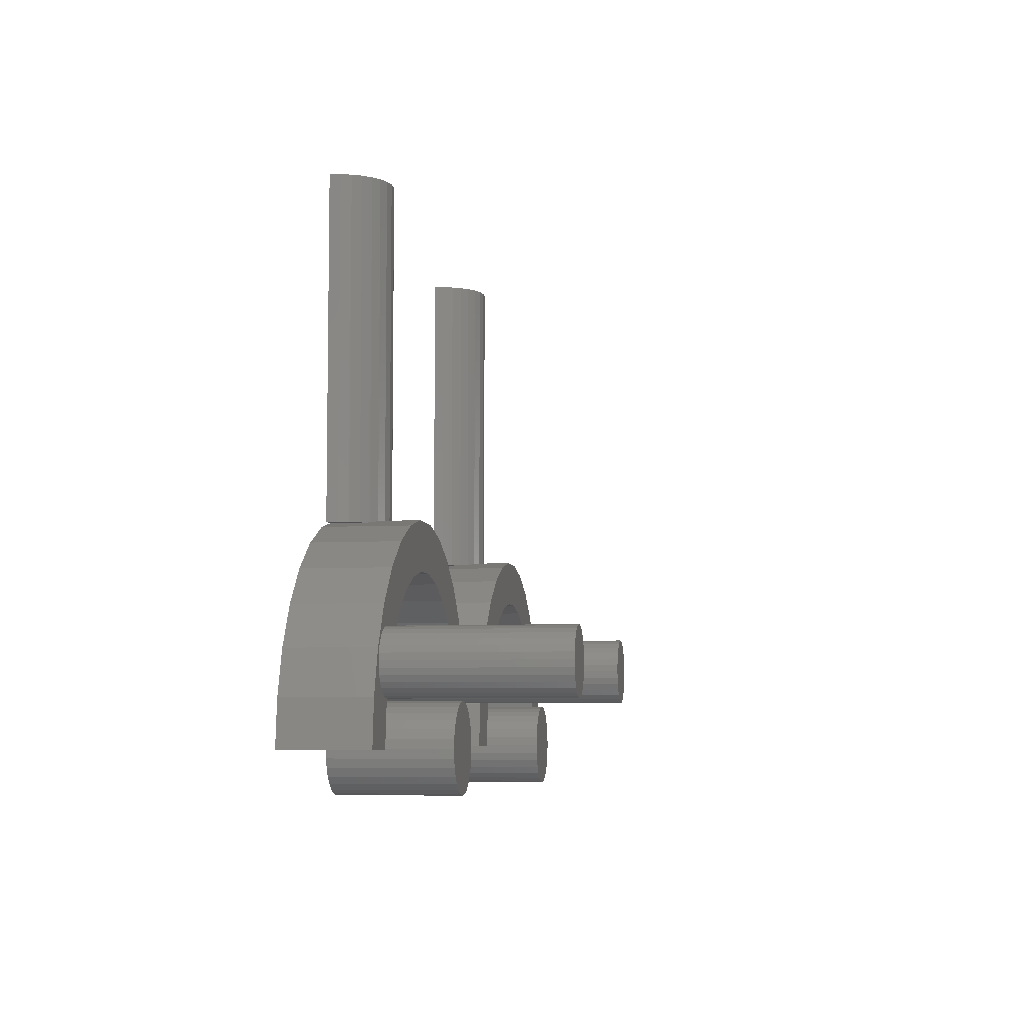
<metadata>
{"format":"stl","ext":"stl","renderer":"f3d","projection":"perspective","resolution":1024,"background":"white","views":[{"elev":-6.1,"azim":-80.7,"up":"+Y"}]}
</metadata>
<code>
# stl→obj: 448 verts, 888 faces
v -2.023 2.121 4
v -2.682 4.149 0
v -2.682 4.149 4
v -2.023 2.121 0
v -1.8 0 4
v -1.8 0 0
v -3.748 5.995 0
v -3.748 5.995 4
v -15.15 9.701 0
v -17.1 8.833 4
v -15.15 9.701 4
v -17.1 8.833 0
v -6.9 8.833 0
v -8.848 9.701 4
v -6.9 8.833 4
v -8.848 9.701 0
v -18.83 7.58 4
v -18.83 7.58 0
v -5.175 7.58 0
v -5.175 7.58 4
v -5.609 4.644 0.6
v -5.525 4.453 0.6
v -5.509 4.471 0.6
v -5.677 4.178 0.6
v -6.714 5.871 0.6
v -5.769 3.878 0.6
v -5.796 3.566 0.6
v -4.427 2.098 0.6
v -4.273 1.643 0.6
v -4.421 2.098 0.6
v -4.735 2.158 0.6
v -5.024 2.28 0.6
v -4.1 0 0.6
v -5.28 2.46 0.6
v -9.946 0.4366 0.6
v -5.494 2.69 0.6
v -10.08 0.8541 0.6
v -5.656 2.958 0.6
v -10.59 1.561 0.6
v -10.3 1.234 0.6
v -8.05 6.842 0.6
v -5.758 3.255 0.6
v -10.95 1.819 0.6
v -9.559 7.513 0.6
v -9.9 0 0.6
v -11.35 1.997 0.6
v -11.17 7.857 0.6
v -11.78 2.088 0.6
v -12.22 2.088 0.6
v -12.83 7.857 0.6
v -12.65 1.997 0.6
v -14.44 7.513 0.6
v -13.05 1.819 0.6
v -15.95 6.842 0.6
v -13.41 1.561 0.6
v -17.29 5.871 0.6
v -18.2 3.566 0.6
v -13.7 1.234 0.6
v -18.24 3.255 0.6
v -13.92 0.8541 0.6
v -18.34 2.958 0.6
v -18.51 2.69 0.6
v -14.05 0.4366 0.6
v -18.72 2.46 0.6
v -14.1 0 0.6
v -19.9 0 0.6
v -18.98 2.28 0.6
v -19.73 1.643 0.6
v -19.27 2.158 0.6
v -19.57 2.098 0.6
v -19.58 2.098 0.6
v -18.23 3.878 0.6
v -18.32 4.178 0.6
v -18.39 4.644 0.6
v -18.47 4.453 0.6
v -18.49 4.471 0.6
v -20.25 5.995 0
v -20.25 5.995 4
v -22.2 0 0
v -21.98 2.121 4
v -21.98 2.121 0
v -22.2 0 4
v -21.32 4.149 4
v -21.32 4.149 0
v -10.8 10.12 2.078
v -10.93 10.14 4
v -10.93 10.14 2.138
v -10.39 10.03 1.784
v -10.26 10 1.63
v -10.26 10 0
v -13.2 10.12 2.078
v -13.07 10.14 4
v -13.07 10.14 2.138
v -13.61 10.03 1.784
v -13.74 10 1.63
v -13.74 10 0
v -19.9 0 4
v -14.1 0 0
v -9.9 0 0
v -4.1 0 4
v -11.75 10.14 2.387
v -11.26 10.14 2.283
v -12.25 10.14 2.387
v -12.74 10.14 2.283
v -2.835 3.93 4
v -2.797 3.618 4
v -2.937 4.226 4
v -3.098 4.495 4
v -3.312 4.724 4
v -3.569 4.904 4
v -3.858 5.027 4
v -4.166 5.087 4
v -4.479 5.081 4
v -4.785 5.011 4
v -6.714 5.871 4
v -5.069 4.878 4
v -5.609 4.644 4
v -5.319 4.689 4
v -5.509 4.471 4
v -8.05 6.842 4
v -9.559 7.513 4
v -11.17 7.857 4
v -12.83 7.857 4
v -14.44 7.513 4
v -15.95 6.842 4
v -17.29 5.871 4
v -19.22 5.011 4
v -18.93 4.878 4
v -18.39 4.644 4
v -18.68 4.689 4
v -18.49 4.471 4
v -19.52 5.081 4
v -19.83 5.087 4
v -20.14 5.027 4
v -20.43 4.904 4
v -20.69 4.724 4
v -20.9 4.495 4
v -21.17 3.93 4
v -21.2 3.618 4
v -21.06 4.226 4
v -2.824 3.306 4
v -2.916 3.006 4
v -3.068 2.732 4
v -3.273 2.495 4
v -3.524 2.307 4
v -4.273 1.643 4
v -3.808 2.174 4
v -4.114 2.103 4
v -4.421 2.098 4
v -19.89 2.103 4
v -19.73 1.643 4
v -19.58 2.098 4
v -20.19 2.174 4
v -20.48 2.307 4
v -20.73 2.495 4
v -20.93 2.732 4
v -21.08 3.006 4
v -21.18 3.306 4
v -3.808 2.174 12
v -4.114 2.103 12
v -3.098 4.495 12
v -3.312 4.724 12
v -2.937 4.226 12
v -2.835 3.93 12
v -2.824 3.306 12
v -2.797 3.618 12
v -3.273 2.495 12
v -3.524 2.307 12
v -4.479 5.081 12
v -4.166 5.087 12
v -2.916 3.006 12
v -3.068 2.732 12
v -3.569 4.904 12
v -3.858 5.027 12
v -4.427 2.098 12
v -4.735 2.158 12
v -4.785 5.011 12
v -5.024 2.28 12
v -5.069 4.878 12
v -5.28 2.46 12
v -5.319 4.689 12
v -5.494 2.69 12
v -5.525 4.453 12
v -5.656 2.958 12
v -5.677 4.178 12
v -5.758 3.255 12
v -5.769 3.878 12
v -5.796 3.566 12
v -18.93 4.878 12
v -18.68 4.689 12
v -19.57 2.098 12
v -19.89 2.103 12
v -18.2 3.566 12
v -18.23 3.878 12
v -18.51 2.69 12
v -18.34 2.958 12
v -21.08 3.006 12
v -20.93 2.732 12
v -18.24 3.255 12
v -18.32 4.178 12
v -18.47 4.453 12
v -18.72 2.46 12
v -18.98 2.28 12
v -19.22 5.011 12
v -19.27 2.158 12
v -19.52 5.081 12
v -19.83 5.087 12
v -20.14 5.027 12
v -20.19 2.174 12
v -20.43 4.904 12
v -20.48 2.307 12
v -20.69 4.724 12
v -20.73 2.495 12
v -20.9 4.495 12
v -21.06 4.226 12
v -21.17 3.93 12
v -21.18 3.306 12
v -21.2 3.618 12
v -9.946 0.4366 5.75
v -10.08 0.8541 5.75
v -9.9 0 5.75
v -9.946 -0.4366 5.75
v -9.946 -0.4366 0
v -11.35 1.997 5.75
v -10.95 1.819 5.75
v -11.35 -1.997 0
v -10.95 -1.819 5.75
v -11.35 -1.997 5.75
v -10.95 -1.819 0
v -12.22 -2.088 0
v -11.78 -2.088 5.75
v -12.22 -2.088 5.75
v -11.78 -2.088 0
v -13.41 1.561 5.75
v -13.05 1.819 5.75
v -12.65 1.997 5.75
v -12.22 2.088 5.75
v -13.7 1.234 5.75
v -13.05 -1.819 0
v -12.65 -1.997 5.75
v -13.05 -1.819 5.75
v -12.65 -1.997 0
v -13.92 0.8541 5.75
v -14.05 0.4366 5.75
v -10.59 -1.561 5.75
v -10.3 -1.234 0
v -10.3 -1.234 5.75
v -10.59 -1.561 0
v -10.08 -0.8541 5.75
v -10.3 1.234 5.75
v -10.59 1.561 5.75
v -11.78 2.088 5.75
v -13.41 -1.561 5.75
v -13.7 -1.234 5.75
v -13.92 -0.8541 5.75
v -14.05 -0.4366 5.75
v -14.1 0 5.75
v -10.08 -0.8541 0
v -13.92 -0.8541 0
v -14.05 -0.4366 0
v -13.7 -1.234 0
v -13.41 -1.561 0
v -13.94 25.8 1.411
v -13.61 25.8 1.784
v -13.94 10 1.411
v -9.807 10 0.9762
v -9.652 25.8 0.499
v -9.807 25.8 0.9762
v -9.652 10 0.499
v -10.39 25.8 1.784
v -10.8 25.8 2.078
v -10.06 25.8 1.411
v -10.06 10 1.411
v -9.6 25.8 0
v -9.6 10 0
v -12.74 25.8 2.283
v -13.2 25.8 2.078
v -11.26 25.8 2.283
v -11.75 25.8 2.387
v -14.19 10 0.9762
v -14.35 10 0.499
v -14.4 10 0
v -14.19 25.8 0.9762
v -14.35 25.8 0.499
v -12.25 25.8 2.387
v -14.4 25.8 0
v 2.023 2.121 0
v 2.682 4.149 4
v 2.682 4.149 0
v 2.023 2.121 4
v 1.8 0 0
v 1.8 0 4
v 3.748 5.995 4
v 3.748 5.995 0
v 17.1 8.833 0
v 15.15 9.701 4
v 17.1 8.833 4
v 15.15 9.701 0
v 8.848 9.701 0
v 6.9 8.833 4
v 8.848 9.701 4
v 6.9 8.833 0
v 18.83 7.58 0
v 18.83 7.58 4
v 5.175 7.58 4
v 5.175 7.58 0
v 20.25 5.995 4
v 20.25 5.995 0
v 22.2 0 4
v 21.98 2.121 0
v 21.98 2.121 4
v 22.2 0 0
v 21.32 4.149 0
v 21.32 4.149 4
v 10.8 10.12 2.078
v 10.93 10.14 4
v 10.93 10.14 2.138
v 10.39 10.03 1.784
v 10.26 10 1.63
v 10.26 10 0
v 13.2 10.12 2.078
v 13.07 10.14 4
v 13.07 10.14 2.138
v 13.61 10.03 1.784
v 13.74 10 1.63
v 13.74 10 0
v 14.05 0.4366 0.6
v 19.73 1.643 0.6
v 19.22 3.213 0.6
v 13.92 0.8541 0.6
v 18.39 4.644 0.6
v 13.7 1.234 0.6
v 17.29 5.871 0.6
v 13.41 1.561 0.6
v 15.95 6.842 0.6
v 13.05 1.819 0.6
v 14.44 7.513 0.6
v 19.9 0 0.6
v 14.1 0 0.6
v 12.65 1.997 0.6
v 12.83 7.857 0.6
v 12.22 2.088 0.6
v 11.78 2.088 0.6
v 11.17 7.857 0.6
v 11.35 1.997 0.6
v 9.559 7.513 0.6
v 10.95 1.819 0.6
v 8.05 6.842 0.6
v 10.59 1.561 0.6
v 6.714 5.871 0.6
v 10.3 1.234 0.6
v 5.609 4.644 0.6
v 10.08 0.8541 0.6
v 4.783 3.213 0.6
v 9.946 0.4366 0.6
v 4.273 1.643 0.6
v 9.9 0 0.6
v 4.1 0 0.6
v 14.1 0 0
v 19.9 0 4
v 4.1 0 4
v 9.9 0 0
v 12.25 10.14 2.387
v 12.74 10.14 2.283
v 11.75 10.14 2.387
v 11.26 10.14 2.283
v 19.73 1.643 4
v 19.22 3.213 4
v 18.39 4.644 4
v 17.29 5.871 4
v 15.95 6.842 4
v 14.44 7.513 4
v 12.83 7.857 4
v 11.17 7.857 4
v 9.559 7.513 4
v 8.05 6.842 4
v 6.714 5.871 4
v 5.609 4.644 4
v 4.783 3.213 4
v 4.273 1.643 4
v 10.08 0.8541 5.75
v 9.946 0.4366 5.75
v 9.9 0 5.75
v 9.946 -0.4366 0
v 9.946 -0.4366 5.75
v 10.95 1.819 5.75
v 11.35 1.997 5.75
v 10.95 -1.819 0
v 11.35 -1.997 5.75
v 10.95 -1.819 5.75
v 11.35 -1.997 0
v 11.78 -2.088 0
v 12.22 -2.088 5.75
v 11.78 -2.088 5.75
v 12.22 -2.088 0
v 13.05 1.819 5.75
v 13.41 1.561 5.75
v 12.22 2.088 5.75
v 12.65 1.997 5.75
v 13.7 1.234 5.75
v 12.65 -1.997 0
v 13.05 -1.819 5.75
v 12.65 -1.997 5.75
v 13.05 -1.819 0
v 14.05 0.4366 5.75
v 14.05 -0.4366 5.75
v 14.1 0 5.75
v 13.92 0.8541 5.75
v 13.92 -0.8541 5.75
v 13.7 -1.234 5.75
v 13.41 -1.561 5.75
v 11.78 2.088 5.75
v 10.59 1.561 5.75
v 10.59 -1.561 5.75
v 10.3 1.234 5.75
v 10.3 -1.234 5.75
v 10.08 -0.8541 5.75
v 10.59 -1.561 0
v 10.3 -1.234 0
v 10.08 -0.8541 0
v 14.05 -0.4366 0
v 13.92 -0.8541 0
v 13.7 -1.234 0
v 13.41 -1.561 0
v 9.652 10 0.499
v 9.807 25.8 0.9762
v 9.652 25.8 0.499
v 9.807 10 0.9762
v 9.6 10 0
v 9.6 25.8 0
v 10.06 25.8 1.411
v 10.06 10 1.411
v 13.61 25.8 1.784
v 13.2 25.8 2.078
v 11.26 25.8 2.283
v 10.8 25.8 2.078
v 10.39 25.8 1.784
v 13.94 25.8 1.411
v 13.94 10 1.411
v 11.75 25.8 2.387
v 12.25 25.8 2.387
v 14.19 10 0.9762
v 14.35 25.8 0.499
v 14.19 25.8 0.9762
v 14.35 10 0.499
v 14.4 10 0
v 12.74 25.8 2.283
v 14.4 25.8 0
f 1 2 3
f 2 1 4
f 5 4 1
f 4 5 6
f 3 7 8
f 7 3 2
f 9 10 11
f 10 9 12
f 13 14 15
f 14 13 16
f 12 17 10
f 17 12 18
f 8 19 20
f 19 8 7
f 21 22 23
f 21 24 22
f 25 24 21
f 26 25 27
f 24 25 26
f 28 29 30
f 31 29 28
f 32 29 31
f 29 32 33
f 34 33 32
f 35 34 36
f 37 36 38
f 39 27 25
f 40 27 39
f 39 25 41
f 27 40 42
f 43 41 44
f 37 38 40
f 34 45 33
f 34 35 45
f 36 37 35
f 42 40 38
f 41 43 39
f 46 44 47
f 44 46 43
f 47 48 46
f 47 49 48
f 50 49 47
f 49 50 51
f 52 51 50
f 51 52 53
f 54 53 52
f 53 54 55
f 56 55 54
f 57 55 56
f 55 57 58
f 59 58 57
f 58 59 60
f 61 60 59
f 62 60 61
f 60 62 63
f 64 63 62
f 63 64 65
f 66 64 67
f 68 67 69
f 68 69 70
f 68 70 71
f 67 68 66
f 64 66 65
f 56 72 57
f 56 73 72
f 74 73 56
f 74 75 73
f 75 74 76
f 77 17 18
f 17 77 78
f 79 80 81
f 80 79 82
f 81 83 84
f 83 81 80
f 85 86 14
f 86 85 87
f 14 88 85
f 14 89 88
f 16 89 14
f 89 16 90
f 19 15 20
f 15 19 13
f 91 92 93
f 92 91 11
f 94 11 91
f 95 11 94
f 9 95 96
f 95 9 11
f 84 78 77
f 78 84 83
f 82 66 97
f 79 66 82
f 98 66 79
f 66 98 65
f 45 99 33
f 33 5 100
f 33 6 5
f 6 33 99
f 86 101 92
f 86 102 101
f 102 86 87
f 103 92 101
f 104 92 103
f 92 104 93
f 3 105 106
f 3 107 105
f 3 108 107
f 8 108 3
f 108 8 109
f 8 110 109
f 8 111 110
f 8 112 111
f 8 113 112
f 8 114 113
f 20 114 8
f 115 114 20
f 114 115 116
f 117 116 115
f 118 117 119
f 116 117 118
f 15 115 20
f 15 120 115
f 14 120 15
f 14 121 120
f 86 121 14
f 86 122 121
f 86 123 122
f 92 123 86
f 92 124 123
f 11 124 92
f 11 125 124
f 10 125 11
f 10 126 125
f 17 126 10
f 127 126 17
f 126 128 129
f 129 130 131
f 129 128 130
f 126 127 128
f 78 127 17
f 127 78 132
f 132 78 133
f 133 78 134
f 78 135 134
f 78 136 135
f 78 137 136
f 83 137 78
f 138 83 139
f 140 83 138
f 137 83 140
f 106 1 3
f 1 106 141
f 142 1 141
f 143 1 142
f 144 1 143
f 145 1 144
f 1 145 5
f 146 145 147
f 145 100 5
f 146 147 148
f 145 146 100
f 146 148 149
f 150 151 152
f 153 151 150
f 154 151 153
f 151 154 97
f 80 154 155
f 80 155 156
f 80 156 157
f 80 139 83
f 139 80 158
f 80 157 158
f 82 154 80
f 154 82 97
f 29 149 30
f 149 29 146
f 33 146 29
f 146 33 100
f 44 120 121
f 120 44 41
f 56 125 126
f 125 56 54
f 52 123 124
f 123 52 50
f 129 56 126
f 56 129 74
f 151 71 152
f 71 151 68
f 50 122 123
f 122 50 47
f 41 115 120
f 115 41 25
f 54 124 125
f 124 54 52
f 21 115 25
f 115 21 117
f 97 68 151
f 68 97 66
f 23 117 21
f 117 23 119
f 47 121 122
f 121 47 44
f 131 74 129
f 74 131 76
f 148 159 160
f 159 148 147
f 161 109 162
f 109 161 108
f 163 108 161
f 108 163 107
f 164 107 163
f 107 164 105
f 165 106 166
f 106 165 141
f 145 167 168
f 167 145 144
f 112 169 170
f 169 112 113
f 164 165 166
f 164 171 165
f 163 171 164
f 163 172 171
f 161 172 163
f 161 167 172
f 162 167 161
f 162 168 167
f 173 168 162
f 173 159 168
f 174 159 173
f 174 160 159
f 170 160 174
f 170 175 160
f 169 175 170
f 169 176 175
f 177 176 169
f 177 178 176
f 179 178 177
f 179 180 178
f 181 180 179
f 181 182 180
f 183 182 181
f 183 184 182
f 185 184 183
f 185 186 184
f 187 186 185
f 186 187 188
f 166 105 164
f 105 166 106
f 172 142 171
f 142 172 143
f 34 178 180
f 178 34 32
f 24 183 22
f 183 24 185
f 27 187 26
f 187 27 188
f 171 141 165
f 141 171 142
f 23 22 119
f 119 181 118
f 119 183 181
f 183 119 22
f 113 177 169
f 177 113 114
f 116 181 179
f 181 116 118
f 167 143 172
f 143 167 144
f 175 149 160
f 28 149 175
f 149 28 30
f 160 149 148
f 38 186 42
f 186 38 184
f 111 170 174
f 170 111 112
f 110 174 173
f 174 110 111
f 114 179 177
f 179 114 116
f 36 184 38
f 184 36 182
f 109 173 162
f 173 109 110
f 26 185 24
f 185 26 187
f 34 182 36
f 182 34 180
f 147 168 159
f 168 147 145
f 32 176 178
f 176 32 31
f 31 175 176
f 175 31 28
f 42 188 27
f 188 42 186
f 130 189 190
f 189 130 128
f 150 191 192
f 152 191 150
f 70 152 71
f 152 70 191
f 193 72 194
f 72 193 57
f 195 61 196
f 61 195 62
f 156 197 157
f 197 156 198
f 194 199 193
f 200 199 194
f 200 196 199
f 201 196 200
f 201 195 196
f 190 195 201
f 190 202 195
f 189 202 190
f 189 203 202
f 204 203 189
f 204 205 203
f 206 205 204
f 206 191 205
f 207 191 206
f 207 192 191
f 208 192 207
f 208 209 192
f 210 209 208
f 210 211 209
f 212 211 210
f 212 213 211
f 214 213 212
f 214 198 213
f 215 198 214
f 215 197 198
f 216 197 215
f 216 217 197
f 217 216 218
f 196 59 199
f 59 196 61
f 133 208 207
f 208 133 134
f 155 198 156
f 198 155 213
f 69 203 205
f 203 69 67
f 138 215 140
f 215 138 216
f 194 73 200
f 73 194 72
f 132 207 206
f 207 132 133
f 190 131 130
f 201 131 190
f 75 131 201
f 131 75 76
f 127 206 204
f 206 127 132
f 70 205 191
f 205 70 69
f 67 202 203
f 202 67 64
f 199 57 193
f 57 199 59
f 128 204 189
f 204 128 127
f 158 218 139
f 218 158 217
f 157 217 158
f 217 157 197
f 140 214 137
f 214 140 215
f 153 192 209
f 192 153 150
f 137 212 136
f 212 137 214
f 202 62 195
f 62 202 64
f 200 75 201
f 75 200 73
f 139 216 138
f 216 139 218
f 135 212 210
f 212 135 136
f 134 210 208
f 210 134 135
f 154 209 211
f 209 154 153
f 155 211 213
f 211 155 154
f 219 37 220
f 37 219 35
f 221 35 219
f 35 221 45
f 222 45 221
f 223 45 222
f 45 223 99
f 43 224 225
f 224 43 46
f 226 227 228
f 227 226 229
f 230 231 232
f 231 230 233
f 53 234 235
f 234 53 55
f 49 236 237
f 236 49 51
f 58 234 55
f 234 58 238
f 239 240 241
f 240 239 242
f 242 232 240
f 232 242 230
f 63 243 60
f 243 63 244
f 245 246 247
f 246 245 248
f 219 222 221
f 220 222 219
f 220 249 222
f 250 249 220
f 250 247 249
f 251 247 250
f 251 245 247
f 225 245 251
f 225 227 245
f 224 227 225
f 224 228 227
f 252 228 224
f 252 231 228
f 237 231 252
f 237 232 231
f 236 232 237
f 236 240 232
f 235 240 236
f 235 241 240
f 234 241 235
f 234 253 241
f 238 253 234
f 238 254 253
f 243 254 238
f 243 255 254
f 244 255 243
f 244 256 255
f 256 244 257
f 247 258 249
f 258 247 246
f 229 245 227
f 245 229 248
f 48 237 252
f 237 48 49
f 249 223 222
f 223 249 258
f 39 225 251
f 225 39 43
f 51 235 236
f 235 51 53
f 250 39 251
f 39 250 40
f 220 40 250
f 40 220 37
f 259 256 260
f 256 259 255
f 233 228 231
f 228 233 226
f 261 255 259
f 255 261 254
f 260 65 98
f 256 65 260
f 65 256 257
f 262 254 261
f 254 262 253
f 65 244 63
f 244 65 257
f 46 252 224
f 252 46 48
f 262 241 253
f 241 262 239
f 60 238 58
f 238 60 243
f 263 94 264
f 265 94 263
f 94 265 95
f 266 267 268
f 267 266 269
f 85 270 271
f 270 85 88
f 88 272 270
f 273 88 89
f 88 273 272
f 269 274 267
f 274 269 275
f 276 93 104
f 277 93 276
f 93 277 91
f 264 91 277
f 91 264 94
f 271 87 85
f 278 87 271
f 87 278 102
f 279 102 278
f 102 279 101
f 90 273 89
f 273 90 266
f 266 90 269
f 269 90 275
f 96 265 280
f 96 280 281
f 96 281 282
f 265 96 95
f 281 283 284
f 283 281 280
f 278 285 279
f 278 276 285
f 271 276 278
f 271 277 276
f 270 277 271
f 270 264 277
f 272 264 270
f 272 263 264
f 268 263 272
f 268 283 263
f 267 283 268
f 267 284 283
f 274 284 267
f 284 274 286
f 276 103 285
f 103 276 104
f 282 284 286
f 284 282 281
f 280 263 283
f 263 280 265
f 273 268 272
f 268 273 266
f 285 101 279
f 101 285 103
f 287 288 289
f 288 287 290
f 291 290 287
f 290 291 292
f 289 293 294
f 293 289 288
f 295 296 297
f 296 295 298
f 299 300 301
f 300 299 302
f 303 297 304
f 297 303 295
f 294 305 306
f 305 294 293
f 307 303 304
f 303 307 308
f 309 310 311
f 310 309 312
f 311 313 314
f 313 311 310
f 315 316 317
f 316 315 301
f 318 301 315
f 319 301 318
f 299 319 320
f 319 299 301
f 302 305 300
f 305 302 306
f 321 322 296
f 322 321 323
f 296 324 321
f 296 325 324
f 298 325 296
f 325 298 326
f 327 328 329
f 330 329 331
f 332 331 333
f 334 333 335
f 336 335 337
f 331 332 330
f 338 327 339
f 328 327 338
f 327 329 330
f 333 334 332
f 335 336 334
f 340 337 341
f 337 340 336
f 341 342 340
f 341 343 342
f 344 343 341
f 343 344 345
f 346 345 344
f 345 346 347
f 348 347 346
f 347 348 349
f 350 349 348
f 349 350 351
f 352 351 350
f 351 352 353
f 354 353 352
f 353 354 355
f 356 355 354
f 355 356 357
f 357 356 358
f 314 308 307
f 308 314 313
f 339 359 338
f 338 309 360
f 338 312 309
f 312 338 359
f 292 358 361
f 291 358 292
f 362 358 291
f 358 362 357
f 322 363 316
f 322 364 363
f 364 322 323
f 365 316 363
f 366 316 365
f 316 366 317
f 367 311 314
f 368 314 307
f 311 367 309
f 309 367 360
f 314 368 367
f 369 307 304
f 307 369 368
f 304 370 369
f 297 370 304
f 297 371 370
f 296 371 297
f 296 372 371
f 322 372 296
f 322 373 372
f 322 374 373
f 316 374 322
f 316 375 374
f 301 375 316
f 301 376 375
f 300 376 301
f 300 377 376
f 305 377 300
f 377 305 378
f 293 378 305
f 378 293 379
f 288 379 293
f 379 288 380
f 290 380 288
f 380 290 361
f 361 290 292
f 380 354 379
f 354 380 356
f 361 356 380
f 356 361 358
f 348 375 376
f 375 348 346
f 335 370 371
f 370 335 333
f 341 372 373
f 372 341 337
f 331 370 333
f 370 331 369
f 328 368 329
f 368 328 367
f 344 373 374
f 373 344 341
f 350 376 377
f 376 350 348
f 337 371 372
f 371 337 335
f 378 350 377
f 350 378 352
f 338 367 328
f 367 338 360
f 379 352 378
f 352 379 354
f 346 374 375
f 374 346 344
f 329 369 331
f 369 329 368
f 355 381 353
f 381 355 382
f 357 382 355
f 382 357 383
f 384 357 362
f 385 357 384
f 357 385 383
f 345 386 387
f 386 345 347
f 388 389 390
f 389 388 391
f 392 393 394
f 393 392 395
f 334 396 397
f 396 334 336
f 340 398 399
f 398 340 342
f 400 334 397
f 334 400 332
f 401 402 403
f 402 401 404
f 405 406 407
f 408 406 405
f 408 409 406
f 400 409 408
f 400 410 409
f 397 410 400
f 397 411 410
f 396 411 397
f 396 402 411
f 399 402 396
f 399 403 402
f 398 403 399
f 398 393 403
f 412 393 398
f 412 394 393
f 387 394 412
f 387 389 394
f 386 389 387
f 386 390 389
f 413 390 386
f 413 414 390
f 415 414 413
f 415 416 414
f 381 416 415
f 381 417 416
f 382 417 381
f 382 385 417
f 385 382 383
f 395 403 393
f 403 395 401
f 405 330 408
f 330 405 327
f 418 416 419
f 416 418 414
f 419 417 420
f 417 419 416
f 418 390 414
f 390 418 388
f 342 412 398
f 412 342 343
f 420 385 384
f 385 420 417
f 347 413 386
f 413 347 349
f 336 399 396
f 399 336 340
f 351 413 349
f 413 351 415
f 353 415 351
f 415 353 381
f 409 421 406
f 421 409 422
f 391 394 389
f 394 391 392
f 410 422 409
f 422 410 423
f 406 339 407
f 421 339 406
f 339 421 359
f 411 423 410
f 423 411 424
f 407 327 405
f 327 407 339
f 343 387 412
f 387 343 345
f 404 411 402
f 411 404 424
f 408 332 400
f 332 408 330
f 425 426 427
f 426 425 428
f 429 427 430
f 427 429 425
f 428 431 426
f 431 428 432
f 321 433 434
f 433 321 324
f 435 317 366
f 436 317 435
f 317 436 315
f 431 318 437
f 432 318 431
f 318 432 319
f 324 438 433
f 439 324 325
f 324 439 438
f 440 363 441
f 363 440 365
f 442 443 444
f 443 442 445
f 320 432 428
f 320 428 425
f 320 425 429
f 432 320 319
f 326 439 325
f 439 326 442
f 442 326 445
f 445 326 446
f 434 323 321
f 447 323 434
f 323 447 364
f 447 440 441
f 447 435 440
f 434 435 447
f 434 436 435
f 433 436 434
f 433 437 436
f 438 437 433
f 438 431 437
f 444 431 438
f 444 426 431
f 443 426 444
f 443 427 426
f 448 427 443
f 427 448 430
f 435 365 440
f 365 435 366
f 445 448 443
f 448 445 446
f 439 444 438
f 444 439 442
f 437 315 436
f 315 437 318
f 441 364 447
f 364 441 363
f 359 310 312
f 310 359 313
f 313 359 308
f 308 359 303
f 303 359 295
f 295 359 298
f 422 359 421
f 362 359 422
f 359 326 298
f 362 422 423
f 326 448 446
f 362 423 424
f 362 424 404
f 359 362 326
f 362 404 401
f 362 401 395
f 362 395 392
f 362 392 391
f 362 391 388
f 362 388 418
f 362 418 419
f 326 320 448
f 430 320 429
f 320 430 448
f 362 419 420
f 362 420 384
f 326 362 320
f 362 299 320
f 362 302 299
f 362 306 302
f 362 294 306
f 362 289 294
f 362 287 289
f 287 362 291
f 99 4 6
f 4 99 2
f 2 99 7
f 7 99 19
f 19 99 13
f 13 99 16
f 258 99 223
f 98 99 258
f 99 90 16
f 98 258 246
f 90 274 275
f 98 246 248
f 98 248 229
f 99 98 90
f 98 229 226
f 98 226 233
f 98 233 230
f 98 230 242
f 98 242 239
f 98 239 262
f 98 262 261
f 90 96 274
f 286 96 282
f 96 286 274
f 98 261 259
f 98 259 260
f 90 98 96
f 98 9 96
f 98 12 9
f 98 18 12
f 98 77 18
f 98 84 77
f 98 81 84
f 81 98 79

</code>
